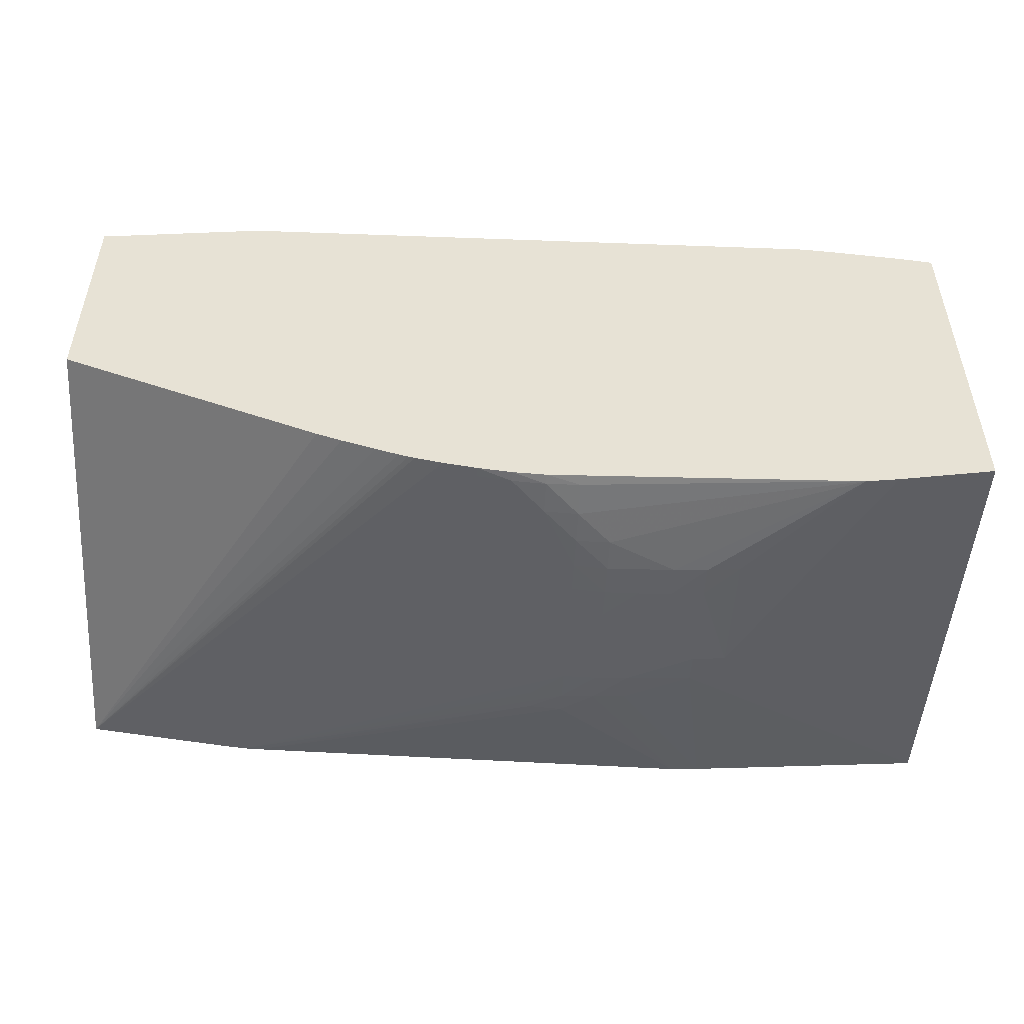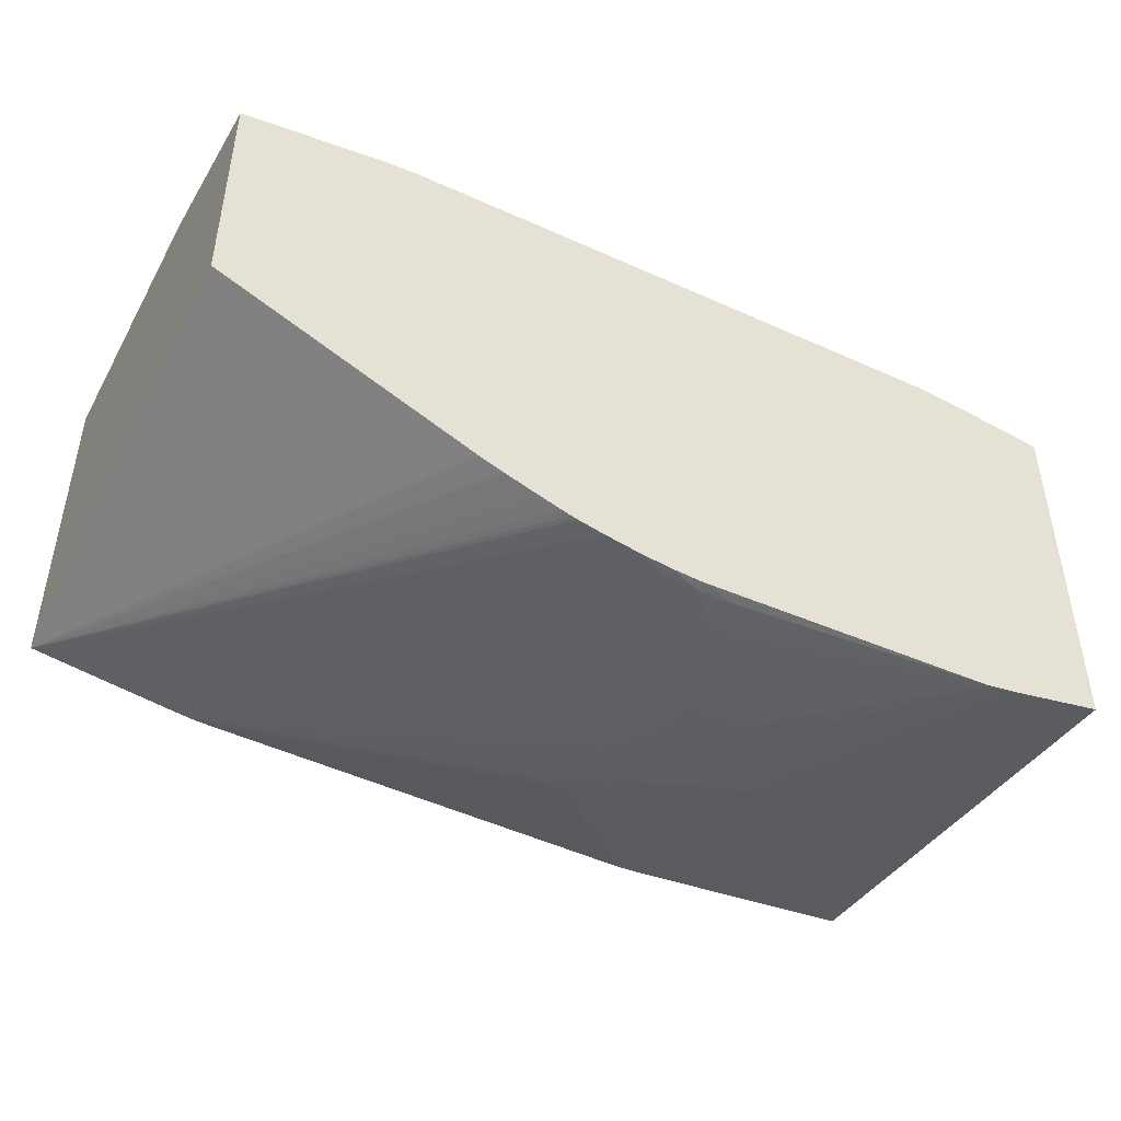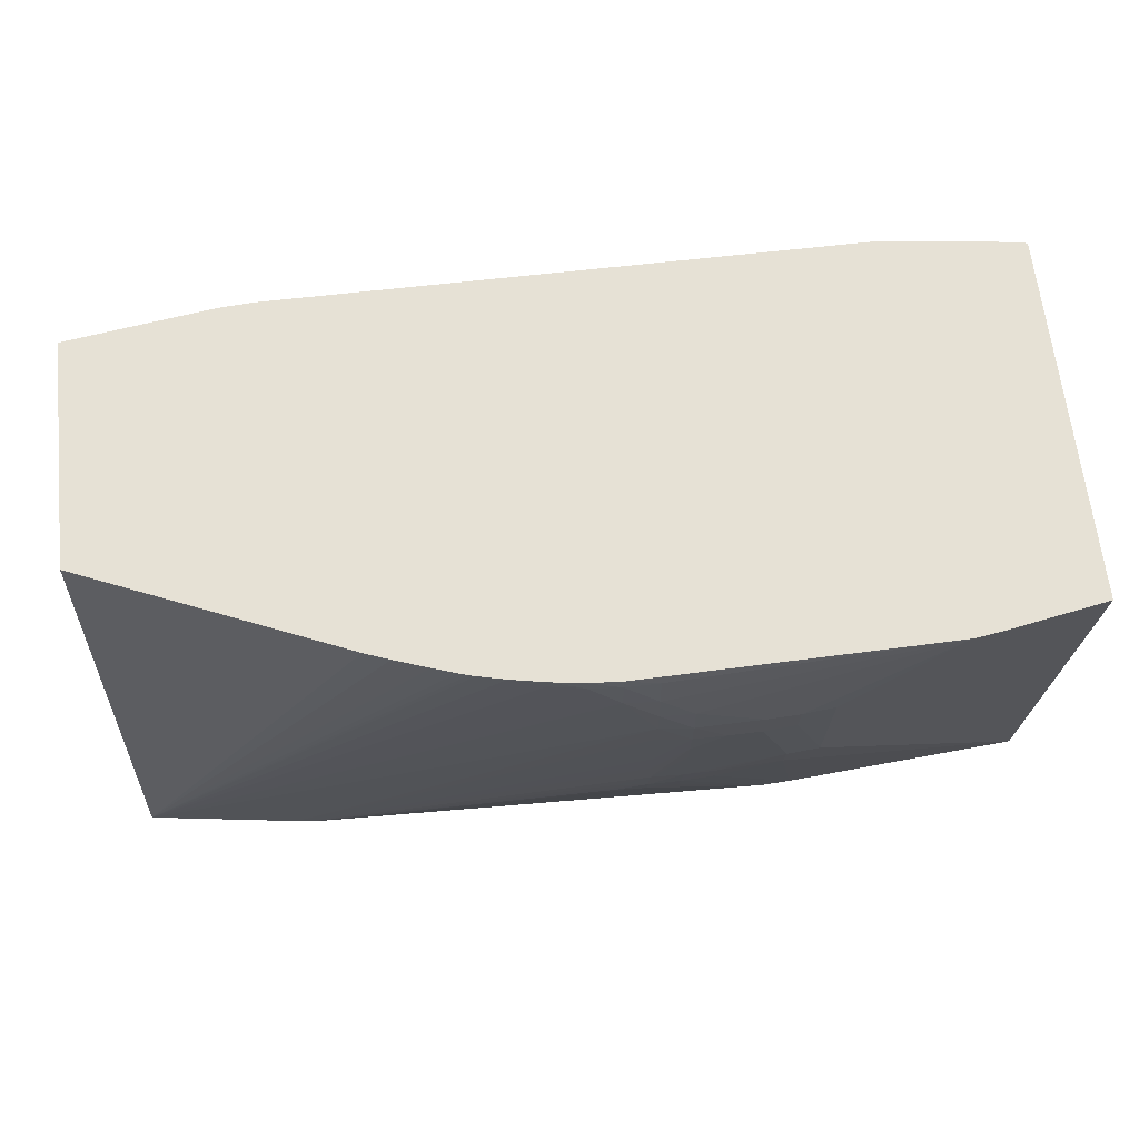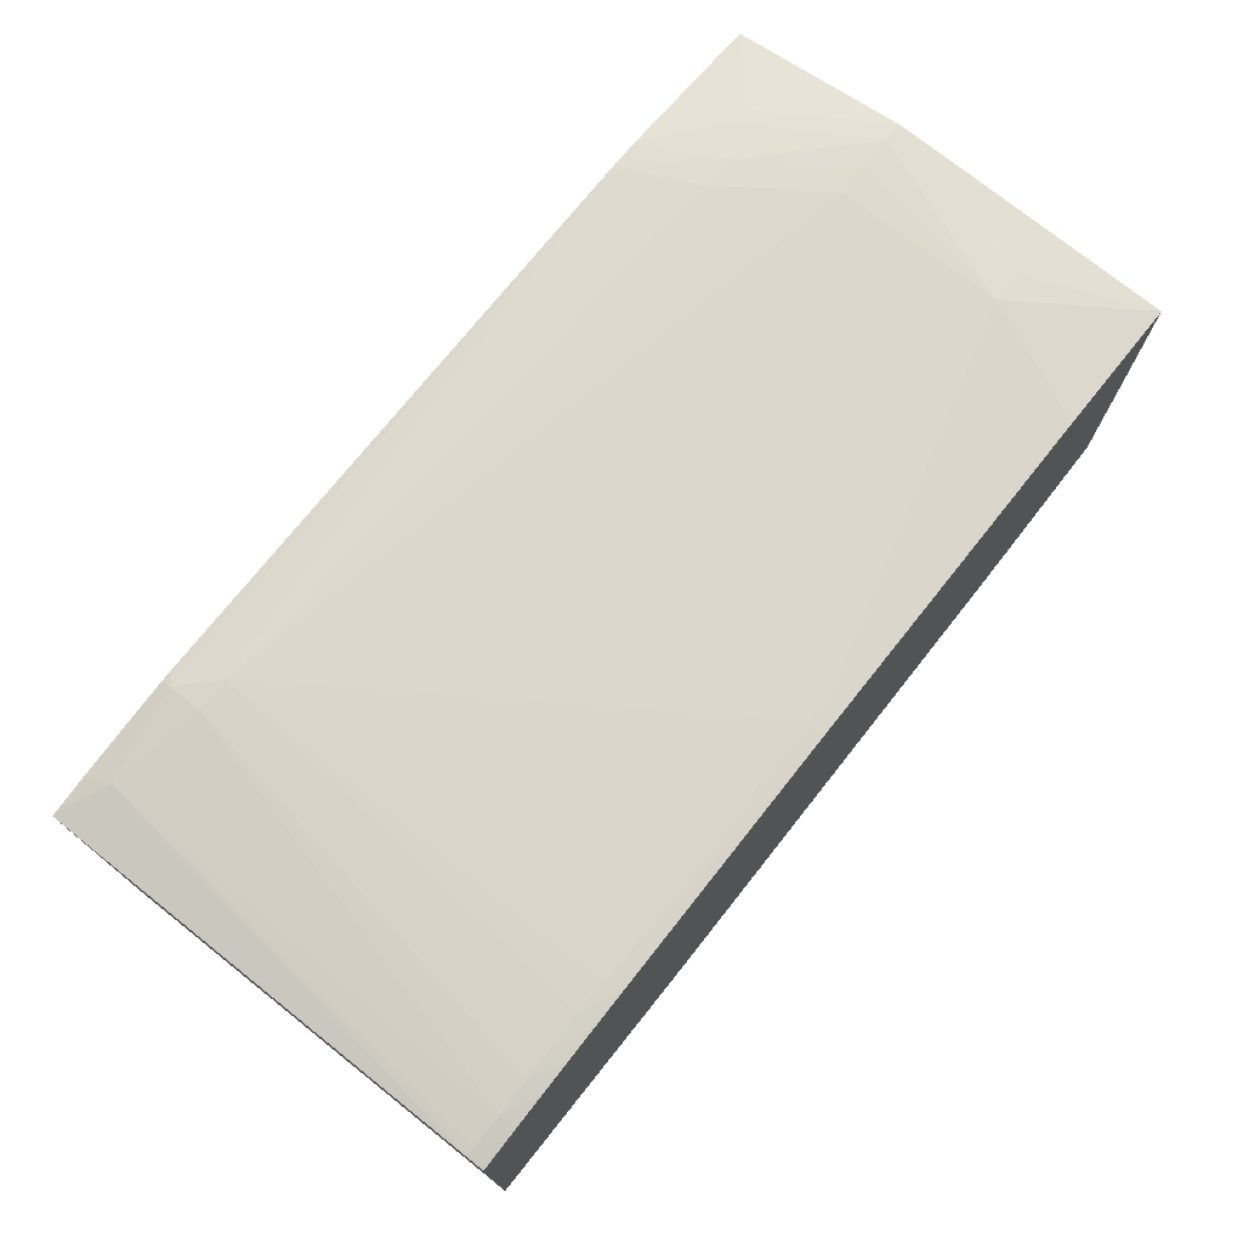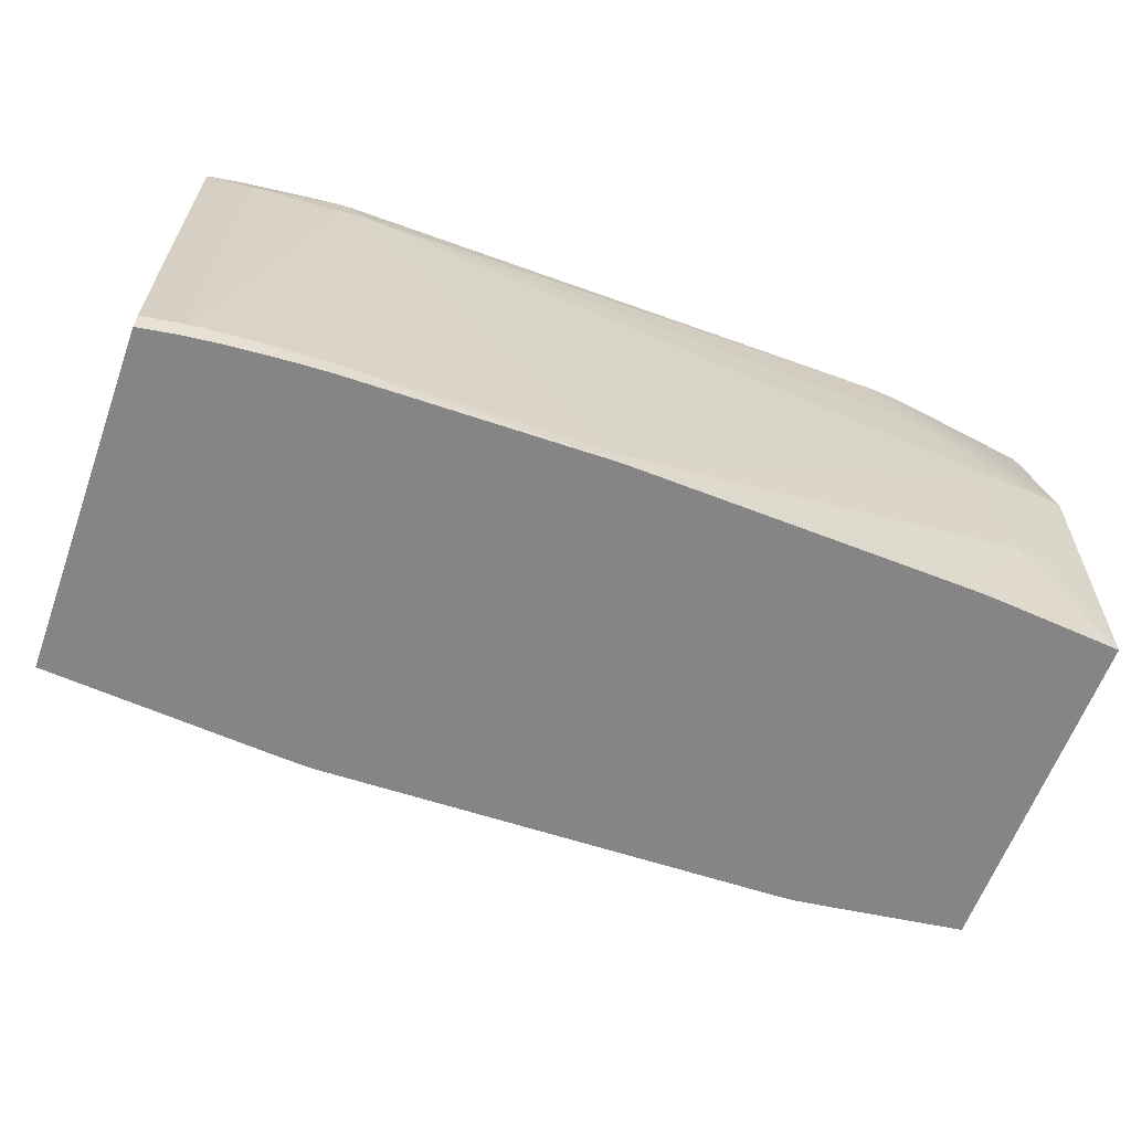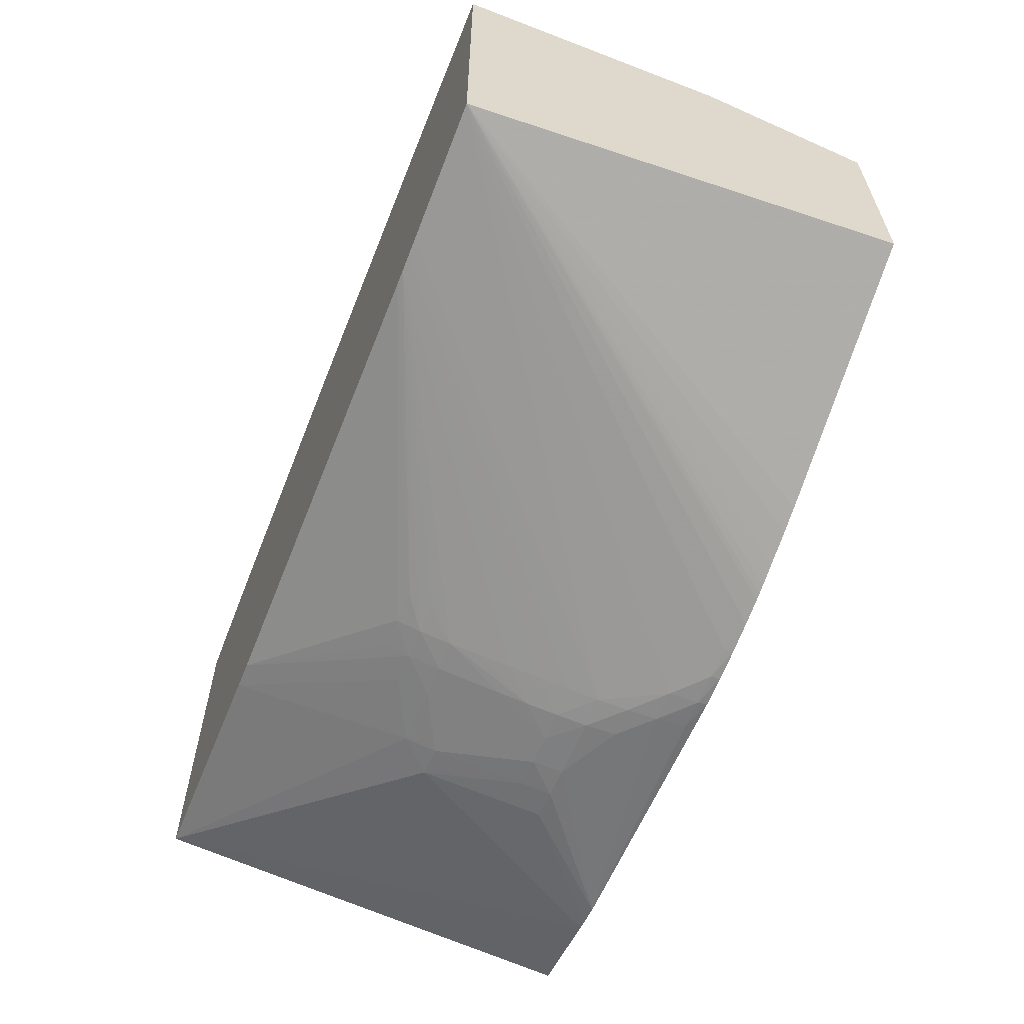
<metadata>
{"format":"obj","ext":"obj","renderer":"f3d","projection":"perspective","resolution":1024,"background":"white","views":[{"elev":-50.5,"azim":-2.5,"up":"+Y"},{"elev":-45.1,"azim":-27.8,"up":"+Y"},{"elev":64.6,"azim":-6.3,"up":"+Z"},{"elev":74.0,"azim":128.4,"up":"+Y"},{"elev":-61.7,"azim":160.1,"up":"+Z"},{"elev":-60.1,"azim":-111.7,"up":"+Y"}]}
</metadata>
<code>
v -0.07319 0.1003 0.03569
v -0.07319 0.1064 0.07303
v -0.07319 0.1279 0.03569
v -0.06205 0.09875 0.03569
v -0.03096 0.09282 0.06409
v -0.03366 0.09298 0.0695
v -0.03636 0.09341 0.0695
v -0.03636 0.09333 0.0722
v -0.03907 0.09377 0.0722
v -0.04177 0.09427 0.07303
v -0.04398 0.09476 0.07303
v -0.04449 0.0949 0.07303
v -0.04528 0.09514 0.07303
v -0.04712 0.09575 0.07303
v -0.04989 0.09669 0.07303
v -0.0519 0.09744 0.07303
v -0.07319 0.1256 0.07303
v -0.07319 0.1284 0.05868
v -0.06882 0.1288 0.04516
v -0.06611 0.1292 0.04516
v -0.06341 0.1287 0.03569
v -0.0607 0.09858 0.03569
v -0.03096 0.09301 0.06139
v -0.02825 0.09273 0.06139
v -0.02825 0.09258 0.06409
v -0.03096 0.09272 0.0668
v -0.03096 0.09281 0.0695
v -0.03366 0.0931 0.0722
v -0.03636 0.0934 0.07303
v -0.03907 0.09377 0.07303
v -0.07319 0.126 0.07121
v -0.06167 0.1273 0.07303
v -0.06777 0.1275 0.06825
v -0.07152 0.1286 0.05868
v -0.05935 0.1289 0.03569
v -0.06205 0.1288 0.03569
v -0.06882 0.1288 0.05868
v -0.06611 0.1289 0.05868
v -0.03366 0.1298 0.03705
v -0.03636 0.1297 0.03705
v -0.03636 0.1296 0.03569
v -0.05935 0.09841 0.03569
v -0.03096 0.09322 0.05868
v -0.02555 0.09272 0.06139
v -0.03096 0.09344 0.05598
v -0.02825 0.09296 0.05868
v -0.02825 0.09265 0.0668
v -0.02284 0.09268 0.06409
v -0.03096 0.09312 0.0722
v -0.008502 0.09377 0.07303
v -0.03366 0.09322 0.07303
v -0.0607 0.1275 0.07303
v -0.06611 0.1276 0.06848
v -0.06341 0.1282 0.0668
v -0.0607 0.1283 0.0668
v -0.01203 0.1287 0.0695
v -0.01203 0.1295 0.03705
v -0.03232 0.1297 0.03569
v -0.03366 0.1297 0.03569
v -0.03502 0.1297 0.03569
v -0.058 0.09835 0.03569
v -0.03366 0.0948 0.04594
v -0.03096 0.09428 0.04787
v -0.03366 0.09451 0.04787
v -0.03096 0.09392 0.05057
v -0.03096 0.09368 0.05328
v -0.02825 0.09324 0.05598
v -0.02284 0.09277 0.06139
v -0.02014 0.09278 0.06409
v -0.01743 0.09307 0.06409
v -0.006623 0.09405 0.07303
v -0.06034 0.1275 0.07303
v -0.05815 0.1276 0.07303
v -0.058 0.1276 0.07303
v -0.00932 0.1282 0.0722
v -0.00932 0.1286 0.0695
v -0.00932 0.1294 0.03705
v -0.01203 0.1294 0.03569
v -0.02005 0.09742 0.03569
v -0.03096 0.09474 0.04575
v -0.02825 0.0943 0.04787
v -0.02825 0.09384 0.05057
v -0.02014 0.09369 0.05328
v -0.02014 0.09299 0.06139
v -0.01743 0.09392 0.05328
v -0.005798 0.09419 0.07303
v -0.01026 0.1279 0.07303
v -0.00932 0.1279 0.07303
v -0.006866 0.1276 0.07303
v -0.001147 0.127 0.07303
v -0.003918 0.1277 0.07153
v -0.001958 0.1275 0.07113
v -0.003918 0.1291 0.03705
v -0.006623 0.1293 0.03705
v -0.001213 0.1288 0.03705
v -0.00932 0.1293 0.03569
v -0.01772 0.09754 0.03569
v -0.02555 0.09443 0.04787
v -0.02825 0.09478 0.04582
v -0.02284 0.09403 0.05057
v -0.02555 0.09391 0.05057
v -0.02014 0.09416 0.05057
v 0.002096 0.09907 0.03569
v 0.002096 0.09565 0.07303
v 0.001491 0.1266 0.07303
v 0.001919 0.1265 0.07303
v 0.002096 0.1264 0.07303
v 0.002096 0.1265 0.0716
v 0.002096 0.1283 0.03705
v 0.001491 0.1284 0.03705
v -0.003918 0.1288 0.03569
v -0.006623 0.1291 0.03569
v -0.001213 0.1285 0.03569
v 0.002096 0.128 0.03569
v 0.002096 0.1282 0.03665
v 0.00144 0.1281 0.03569
f 1 2 17
f 1 17 31
f 1 31 18
f 1 18 3
f 1 3 21
f 1 21 36
f 1 36 35
f 1 35 41
f 1 41 60
f 1 60 59
f 1 59 58
f 1 58 78
f 1 78 96
f 1 96 112
f 1 112 111
f 1 111 113
f 1 113 116
f 1 116 114
f 1 114 103
f 1 103 97
f 1 97 79
f 1 79 61
f 1 61 42
f 1 42 22
f 1 22 4
f 1 4 5
f 1 5 6
f 1 6 7
f 1 7 8
f 1 8 9
f 1 9 10
f 1 10 11
f 1 11 12
f 1 12 13
f 1 13 14
f 1 14 15
f 1 15 16
f 1 16 2
f 2 16 15
f 2 15 14
f 2 14 13
f 2 13 12
f 2 12 11
f 2 11 10
f 2 10 30
f 2 30 29
f 2 29 51
f 2 51 50
f 2 50 71
f 2 71 86
f 2 86 104
f 2 104 107
f 2 107 106
f 2 106 105
f 2 105 90
f 2 90 89
f 2 89 88
f 2 88 87
f 2 87 74
f 2 74 73
f 2 73 72
f 2 72 52
f 2 52 32
f 2 32 17
f 3 18 19
f 3 19 20
f 3 20 21
f 4 22 5
f 5 23 24
f 5 24 25
f 5 25 26
f 5 26 6
f 5 22 23
f 6 26 27
f 6 27 28
f 6 28 8
f 6 8 7
f 8 29 30
f 8 30 9
f 8 28 29
f 9 30 10
f 17 32 33
f 17 33 31
f 18 34 20
f 18 20 19
f 18 31 33
f 18 33 34
f 20 35 36
f 20 36 21
f 20 34 37
f 20 37 38
f 20 38 39
f 20 39 40
f 20 40 41
f 20 41 35
f 22 42 43
f 22 43 23
f 23 43 24
f 24 44 25
f 24 43 45
f 24 45 46
f 24 46 44
f 25 47 26
f 25 44 68
f 25 68 48
f 25 48 47
f 26 47 27
f 27 49 28
f 27 47 50
f 27 50 49
f 28 51 29
f 28 49 51
f 32 52 33
f 33 52 53
f 33 53 34
f 34 53 54
f 34 54 37
f 37 54 55
f 37 55 38
f 38 55 56
f 38 56 39
f 39 56 57
f 39 57 58
f 39 58 59
f 39 59 40
f 40 59 60
f 40 60 41
f 42 61 62
f 42 62 63
f 42 63 64
f 42 64 65
f 42 65 66
f 42 66 45
f 42 45 43
f 44 46 67
f 44 67 68
f 45 66 46
f 46 66 65
f 46 65 67
f 47 48 50
f 48 68 69
f 48 69 50
f 49 50 51
f 50 69 70
f 50 70 71
f 52 72 54
f 52 54 53
f 54 72 73
f 54 73 55
f 55 73 74
f 55 74 56
f 56 75 76
f 56 76 77
f 56 77 57
f 56 74 75
f 57 77 78
f 57 78 58
f 61 79 80
f 61 80 62
f 62 80 63
f 63 80 81
f 63 81 82
f 63 82 65
f 63 65 64
f 65 82 67
f 67 82 83
f 67 83 68
f 68 83 84
f 68 84 69
f 69 84 70
f 70 84 85
f 70 85 71
f 71 85 86
f 74 87 75
f 75 87 88
f 75 88 89
f 75 89 90
f 75 90 91
f 75 91 92
f 75 92 76
f 76 93 94
f 76 94 77
f 76 92 95
f 76 95 93
f 77 94 96
f 77 96 78
f 79 97 98
f 79 98 81
f 79 81 99
f 79 99 80
f 80 99 81
f 81 98 102
f 81 102 100
f 81 100 101
f 81 101 82
f 82 101 83
f 83 100 102
f 83 102 85
f 83 85 84
f 83 101 100
f 85 102 103
f 85 103 86
f 86 103 104
f 90 105 92
f 90 92 91
f 92 105 106
f 92 106 107
f 92 107 108
f 92 108 109
f 92 109 110
f 92 110 95
f 93 111 112
f 93 112 96
f 93 96 94
f 93 95 111
f 95 110 113
f 95 113 111
f 97 102 98
f 97 103 102
f 103 114 115
f 103 115 109
f 103 109 108
f 103 108 107
f 103 107 104
f 109 115 110
f 110 116 113
f 110 115 116
f 114 116 115

</code>
